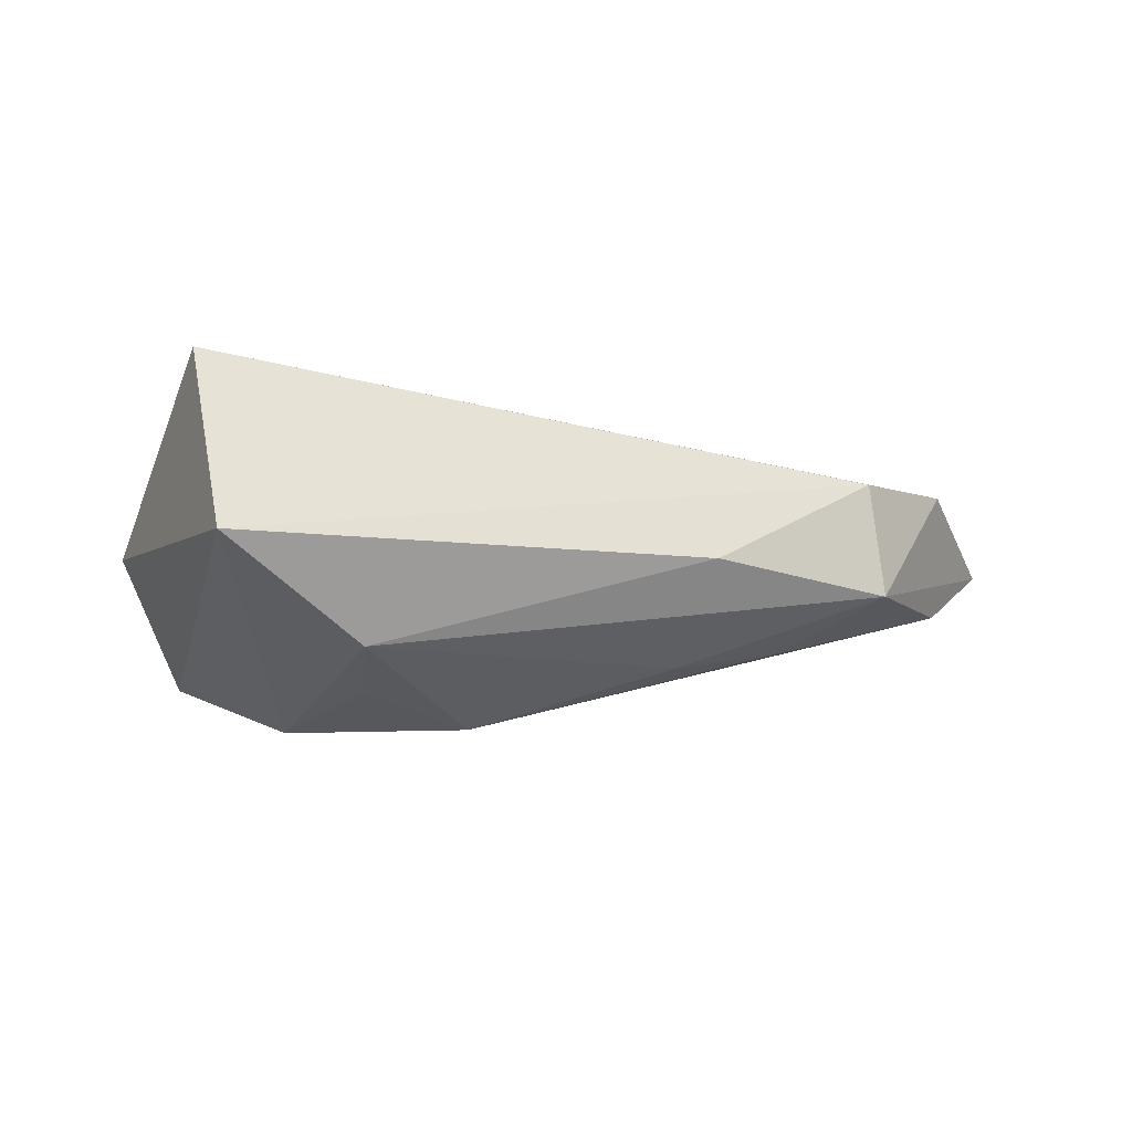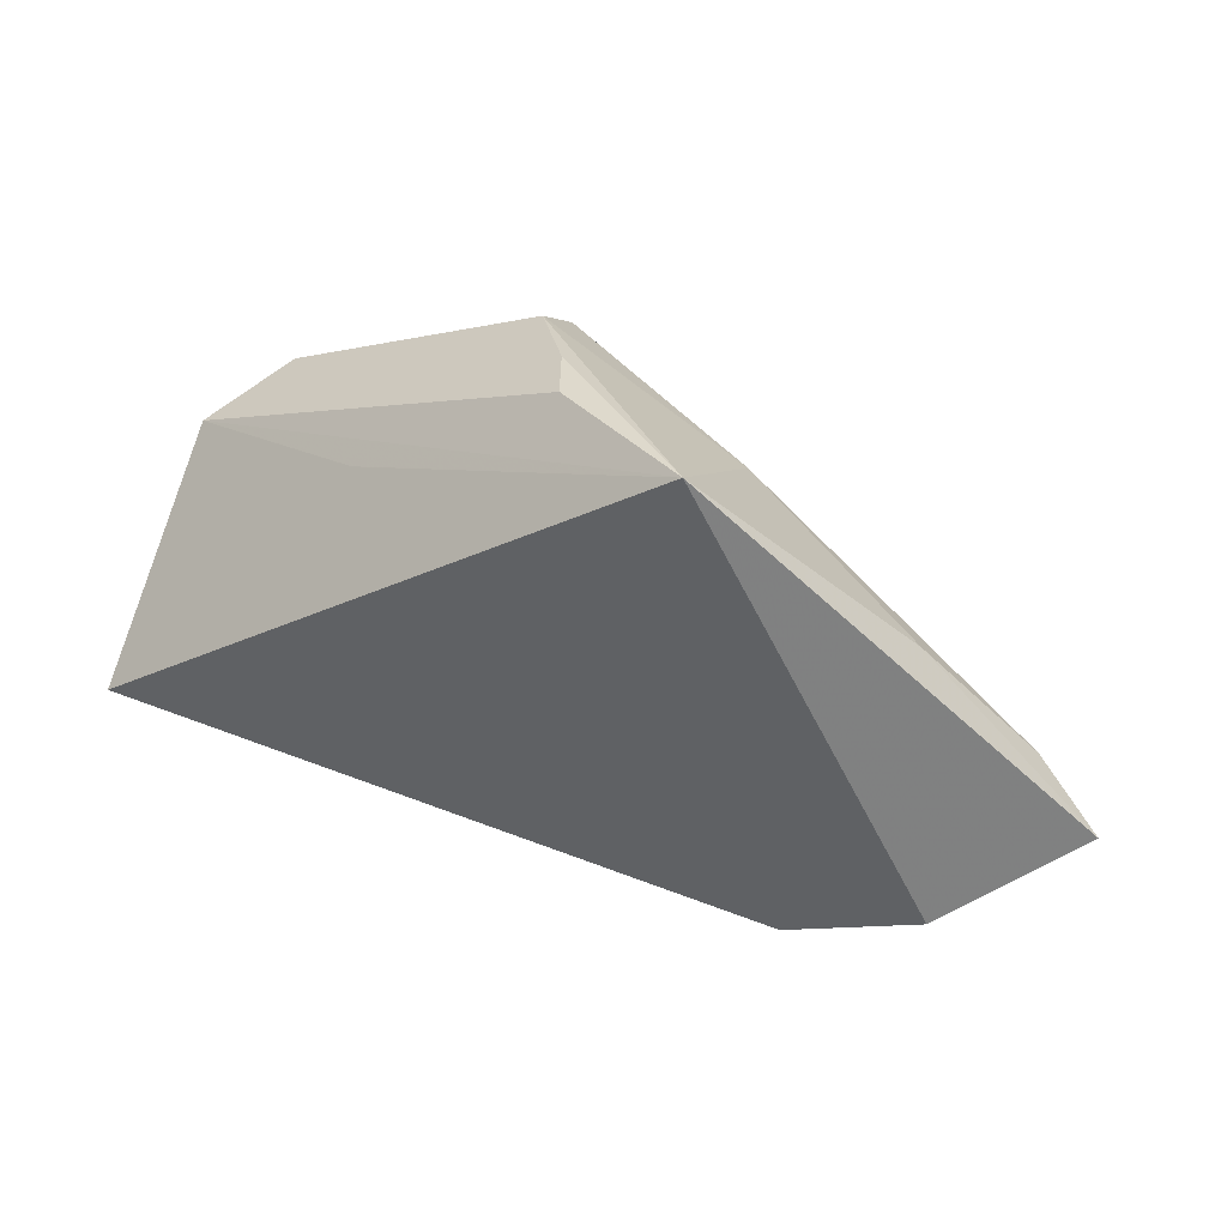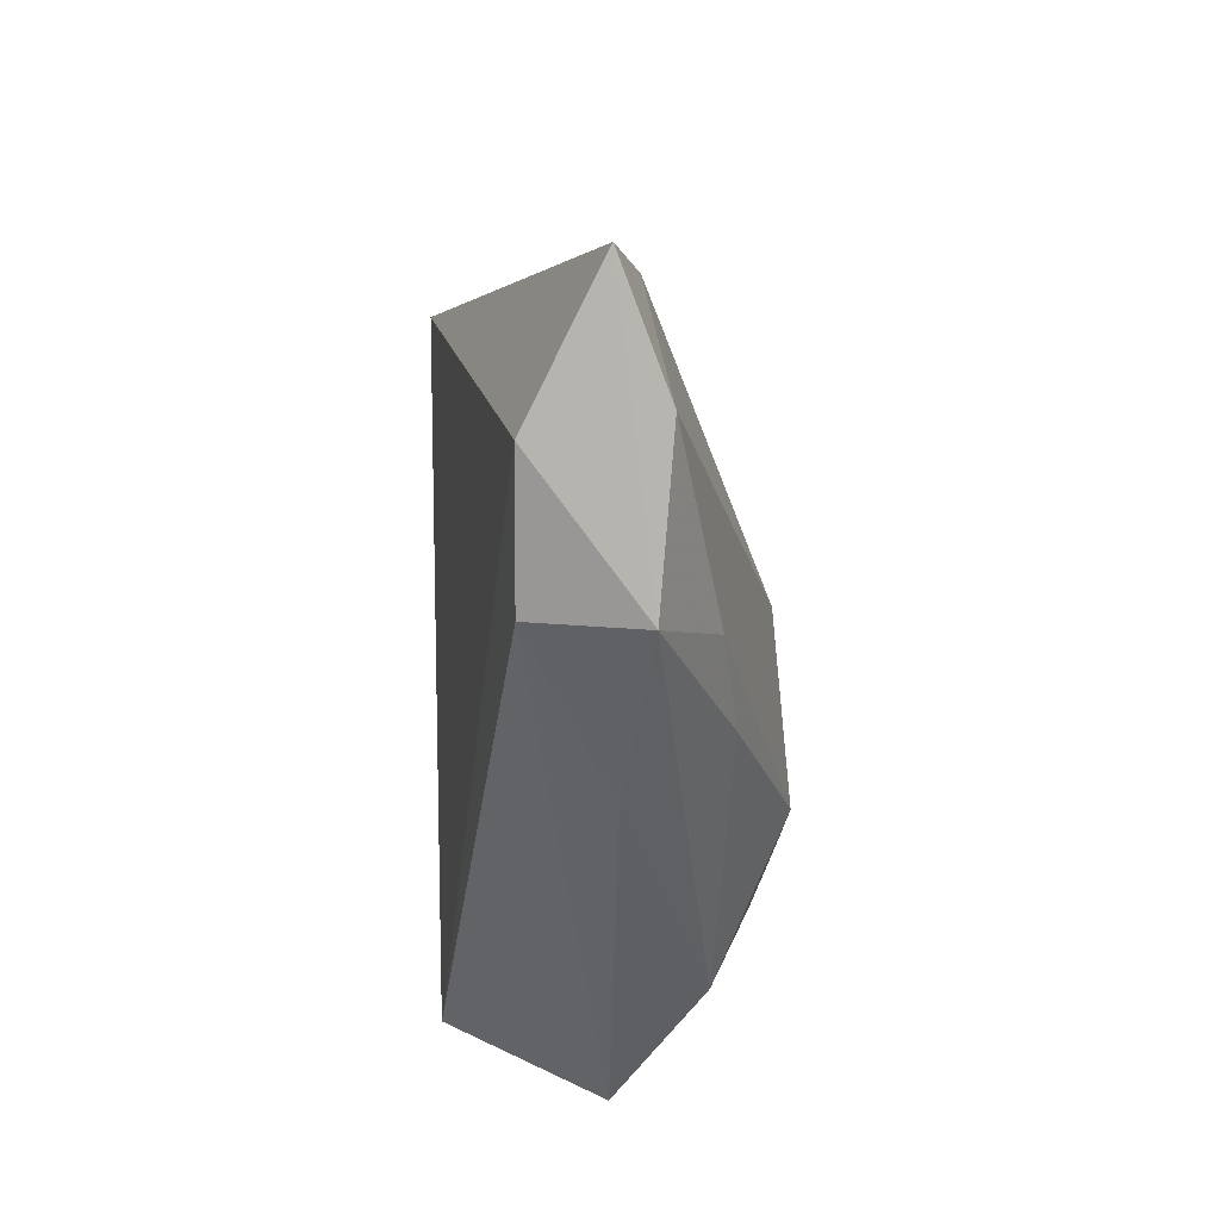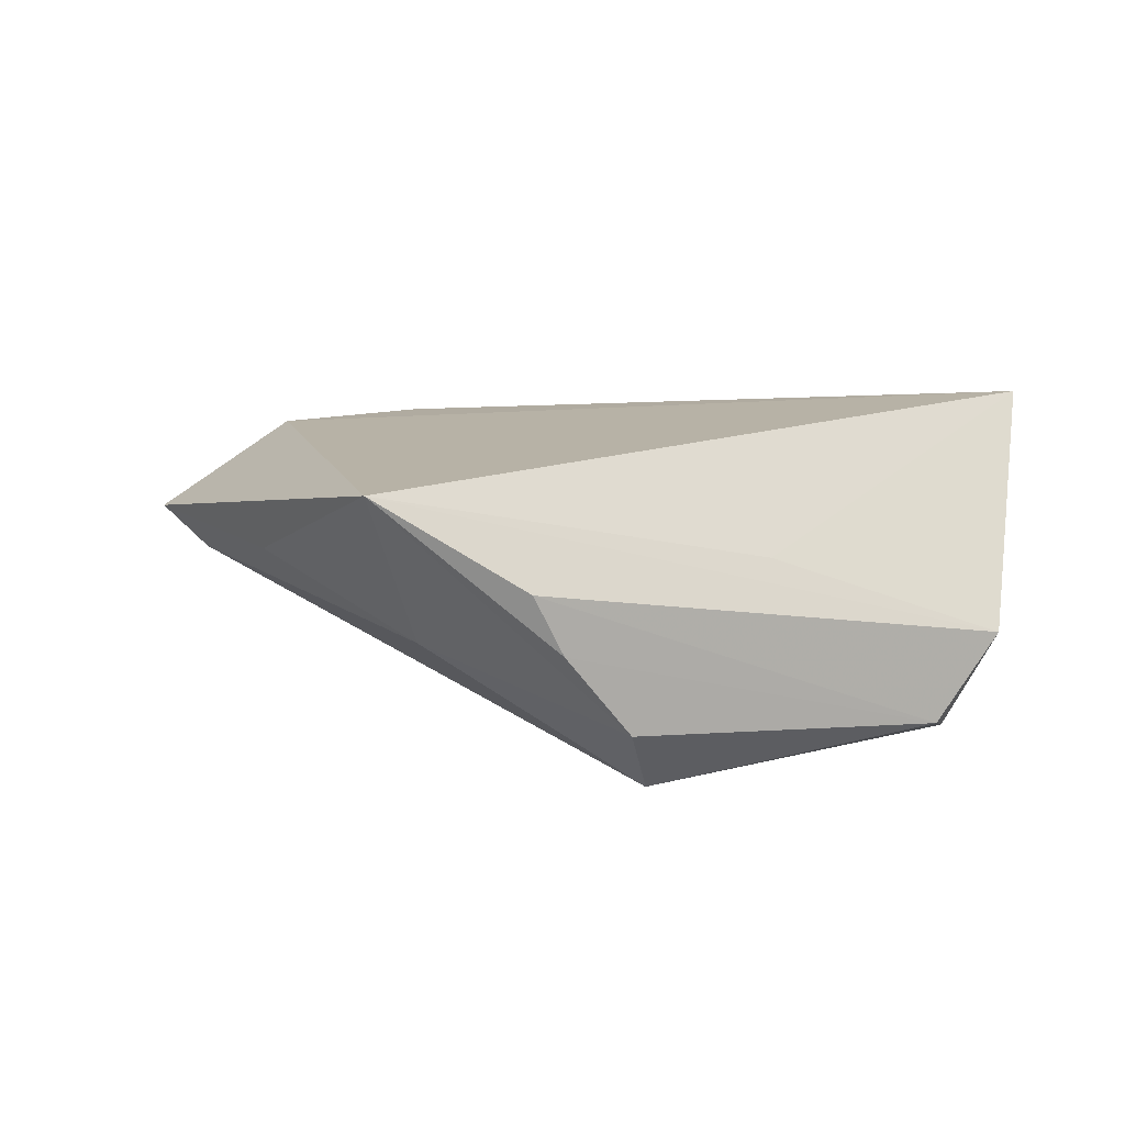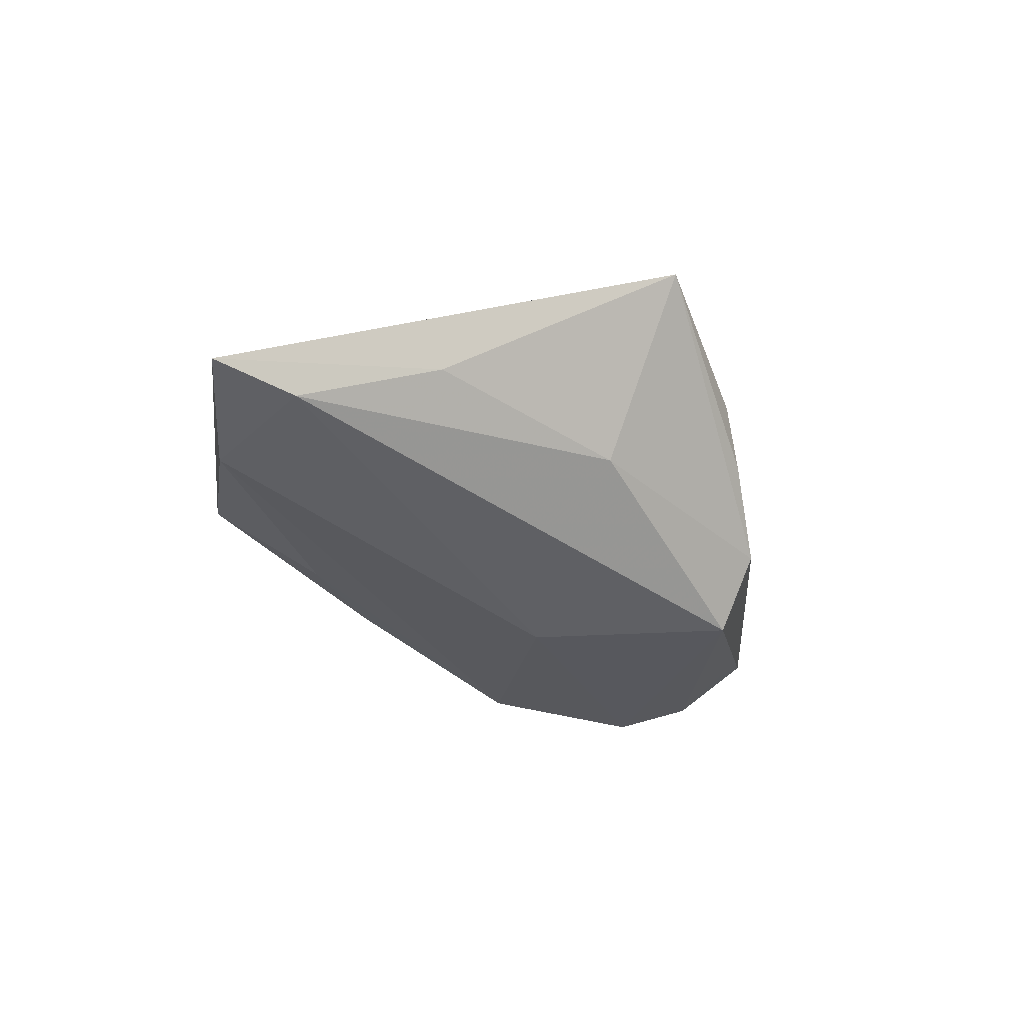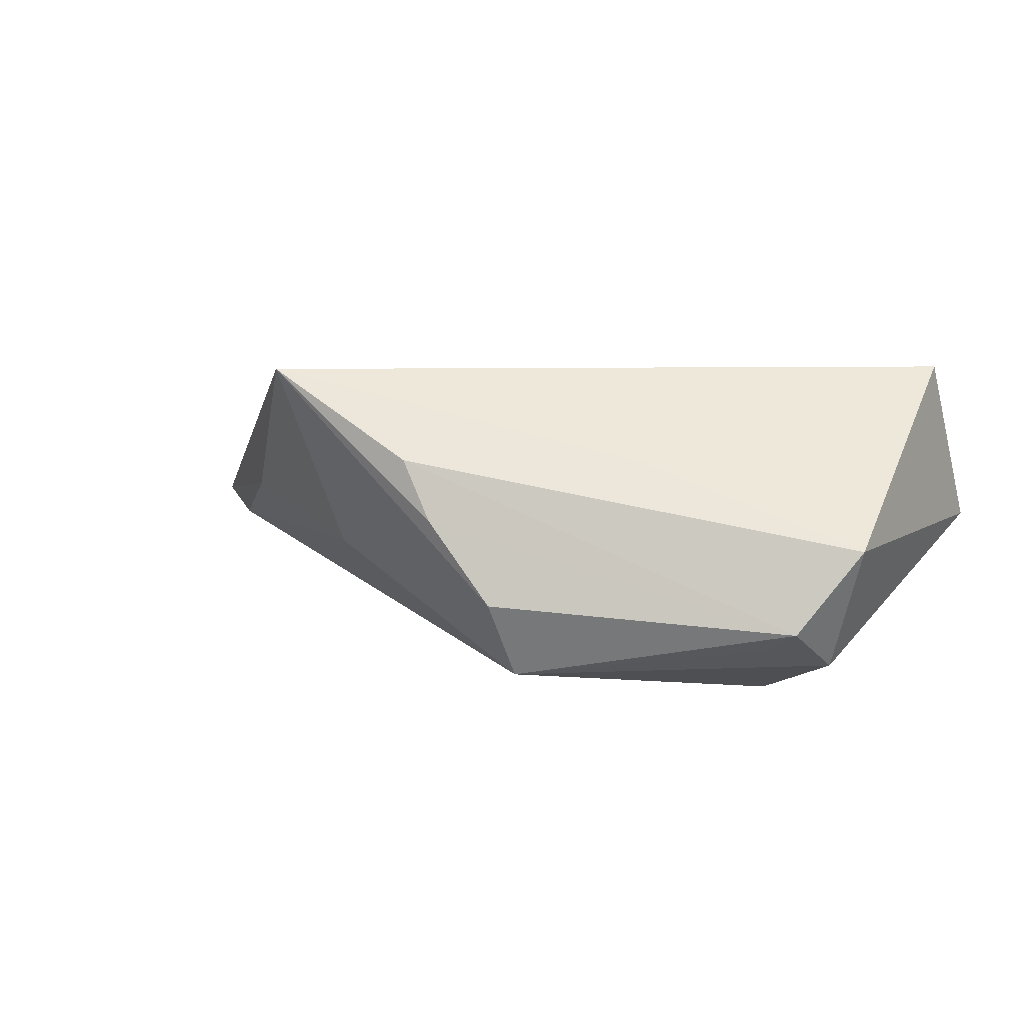
<metadata>
{"format":"obj","ext":"obj","renderer":"f3d","projection":"perspective","resolution":1024,"background":"white","views":[{"elev":-4.0,"azim":-31.0,"up":"+Z"},{"elev":31.9,"azim":26.3,"up":"+Y"},{"elev":-48.1,"azim":90.2,"up":"+Y"},{"elev":24.0,"azim":-171.9,"up":"+Z"},{"elev":-23.6,"azim":114.9,"up":"+Z"},{"elev":7.0,"azim":-152.7,"up":"+Z"}]}
</metadata>
<code>
v -0.004815 0.0351 -0.009207
v -0.006106 0.02977 -0.01931
v 0.003472 0.03639 0.001881
v 0.01 -0.03227 -0.001933
v -0.01328 -0.01047 -0.02311
v -0.02058 0.02027 0.009631
v 0.03648 -0.03213 -0.00593
v 0.06136 -0.004182 -0.004287
v 0.05512 -0.01956 -0.007791
v 0.07007 -0.0115 -0.001403
v 0.007356 0.03639 0.009961
v 0.03573 -0.02991 0.008821
v 0.02445 0.02452 -0.003434
v 0.02594 -0.02132 -0.0134
v -0.03755 0.01848 -0.0152
v -0.02873 -0.01245 -0.01861
v -0.03227 0.00316 -0.02353
v -0.04274 0.02001 -0.01245
v 0.0538 -0.02262 0.008595
v -0.03337 -0.02238 -0.01325
v 0.01107 -0.02131 -0.01528
v 0.006412 0.005013 -0.02076
v -0.05001 0.01445 -0.001559
v -0.044 0.009526 -0.0182
v -0.05135 -0.01319 0.02178
v 0.04859 0.0104 0.00243
v -0.0528 -0.02505 -0.0005033
v 0.02775 0.03639 0.02178
f 25 28 6
f 2 13 8
f 1 13 2
f 28 13 1
f 27 12 25
f 25 6 23
f 23 27 25
f 24 27 23
f 23 6 28
f 17 24 2
f 20 27 17
f 17 27 24
f 19 28 25
f 25 12 19
f 10 28 19
f 2 8 22
f 22 17 2
f 5 17 22
f 26 13 28
f 26 8 13
f 26 28 10
f 10 8 26
f 4 27 20
f 12 27 4
f 11 23 28
f 24 23 18
f 18 1 2
f 23 11 18
f 16 5 20
f 20 17 16
f 16 17 5
f 9 8 10
f 9 22 8
f 9 14 5
f 5 22 9
f 20 5 21
f 5 14 21
f 2 24 15
f 15 18 2
f 24 18 15
f 1 18 3
f 3 18 11
f 28 1 3
f 3 11 28
f 14 9 7
f 7 21 14
f 7 4 20
f 20 21 7
f 12 4 7
f 7 19 12
f 10 19 7
f 7 9 10

</code>
